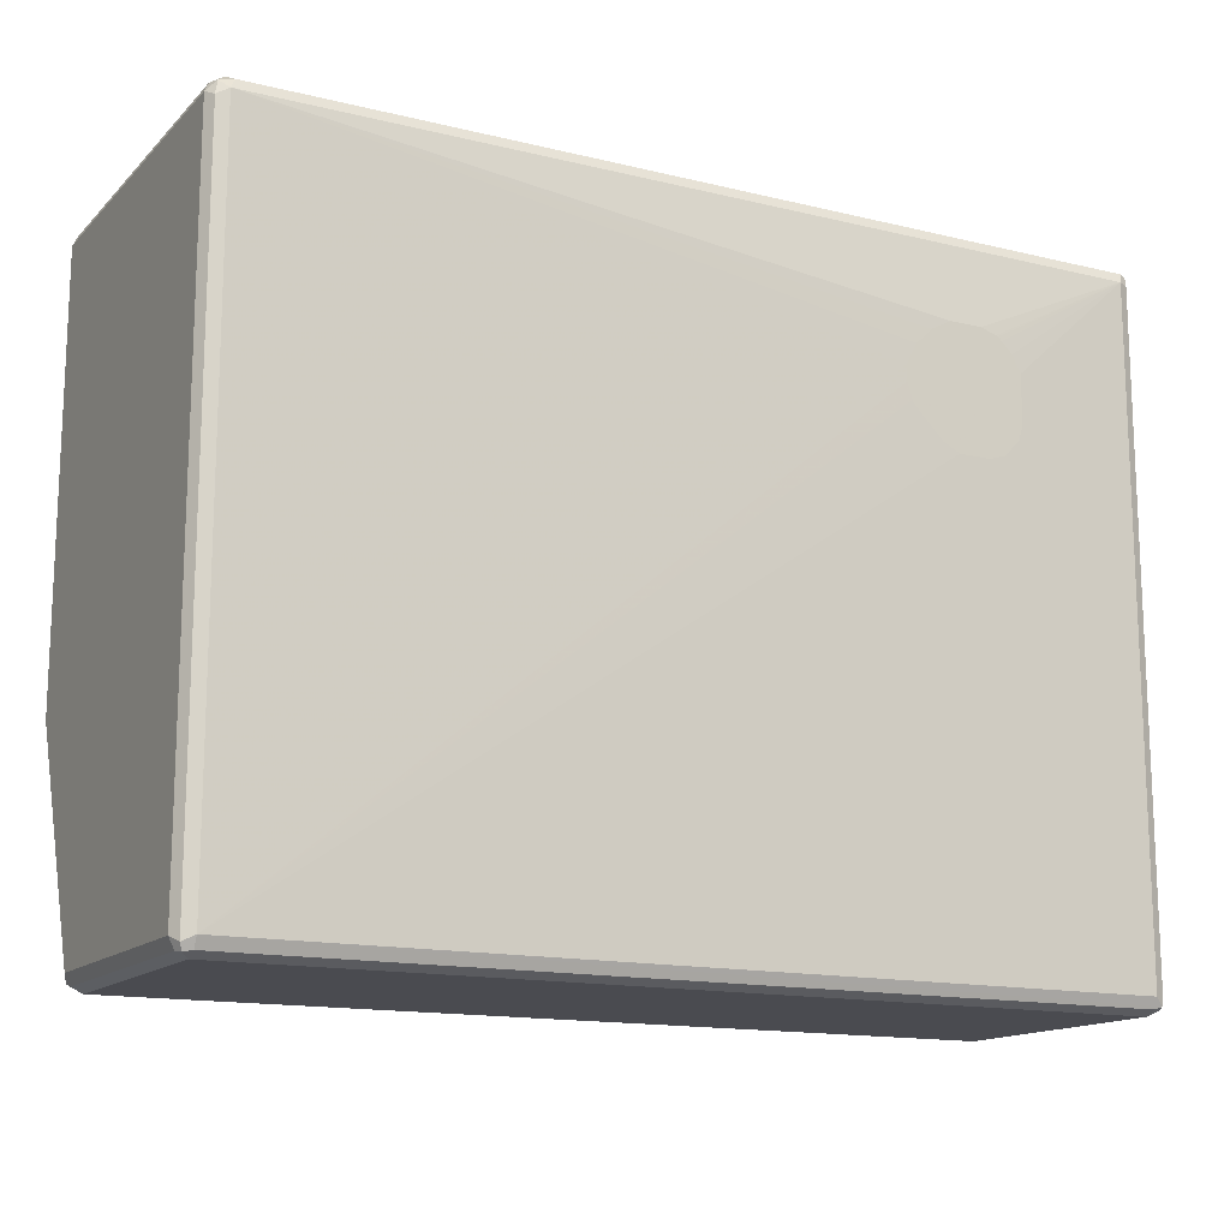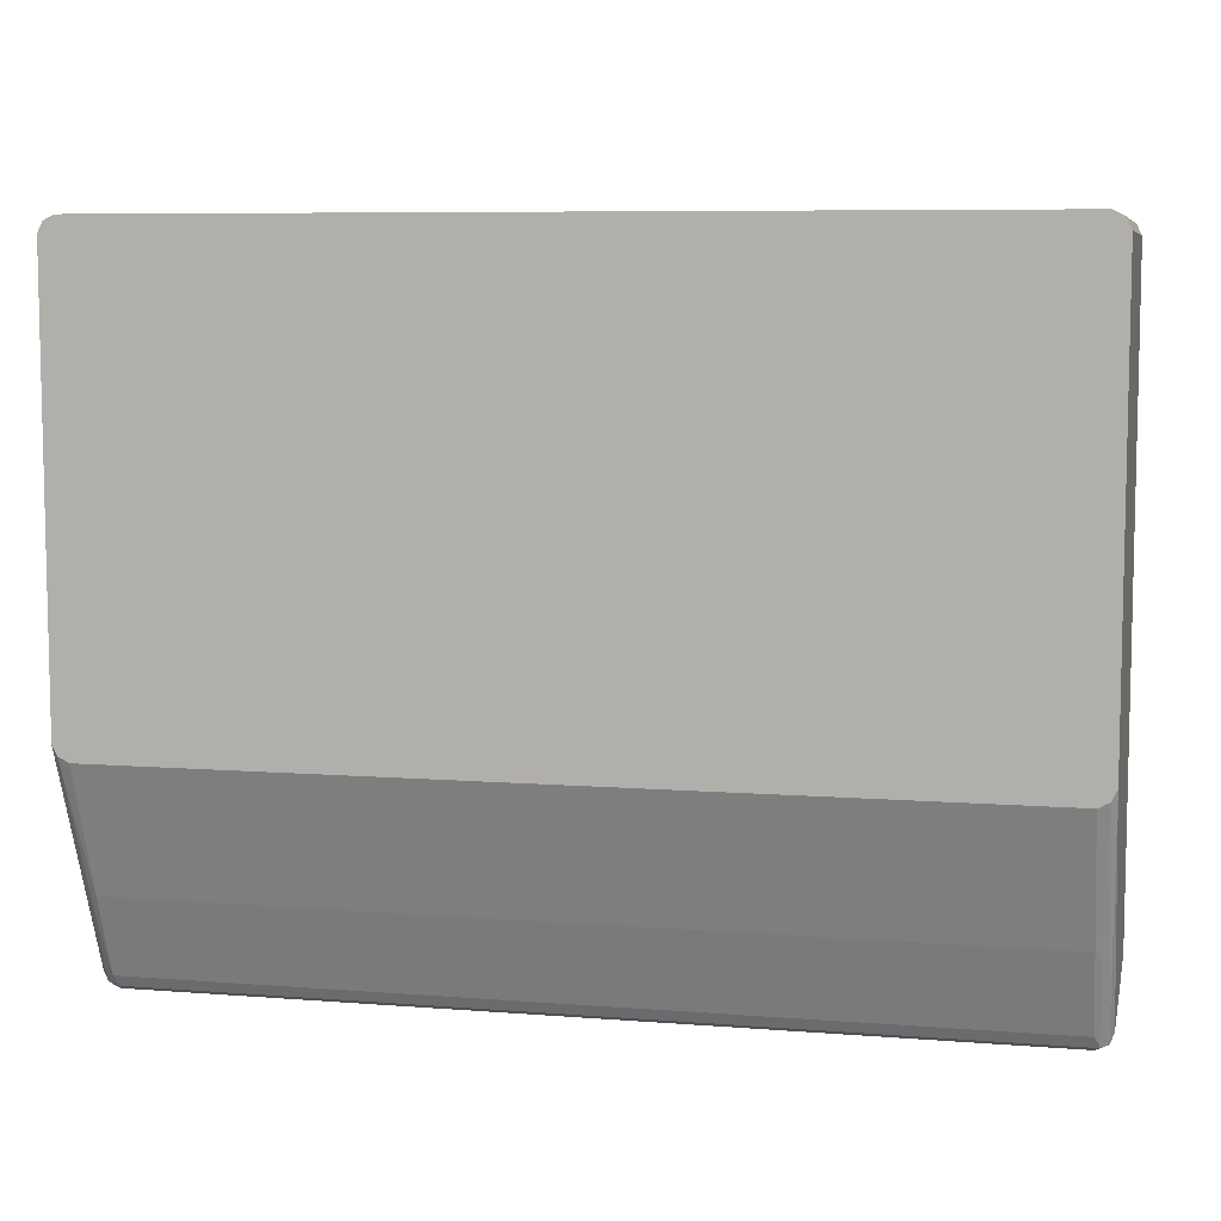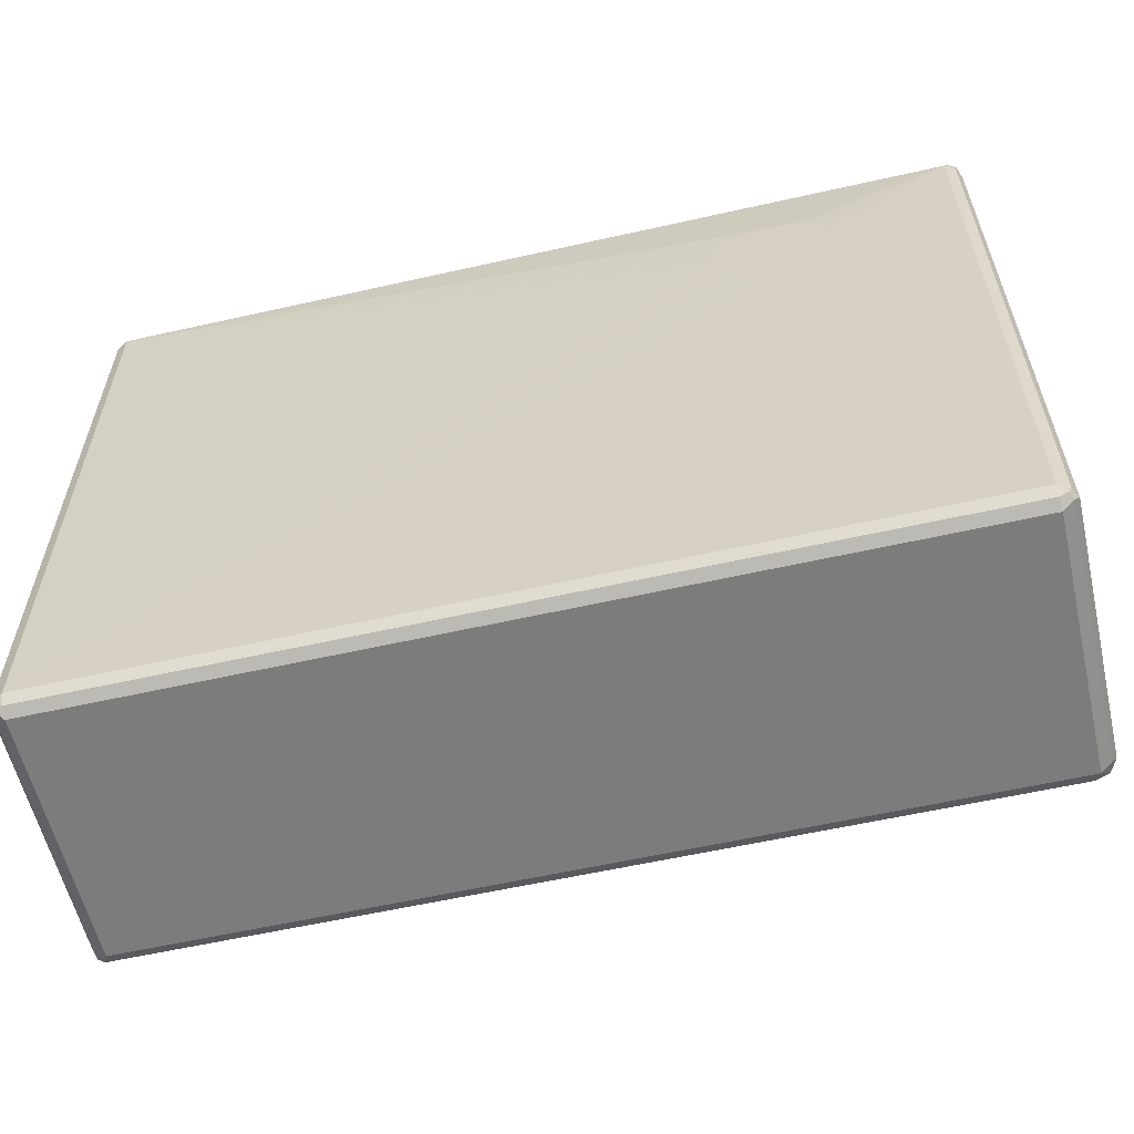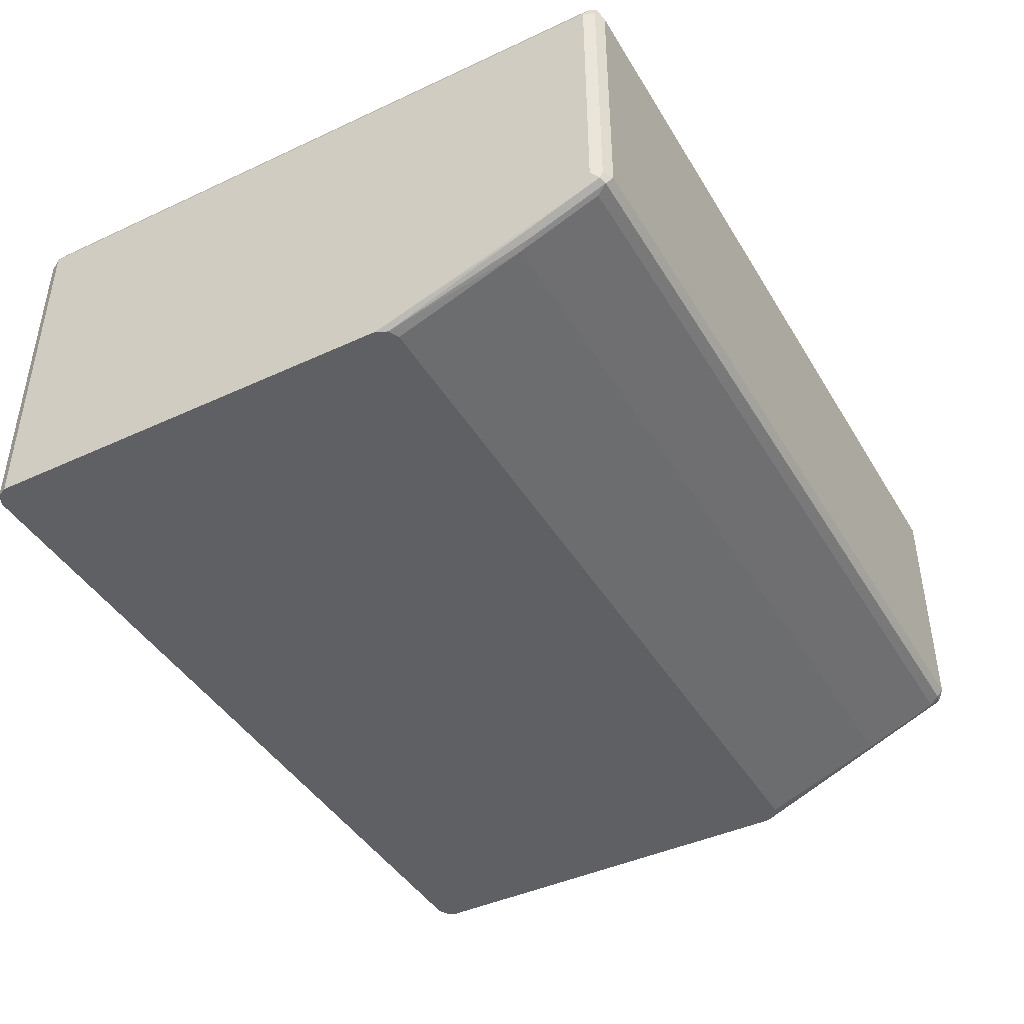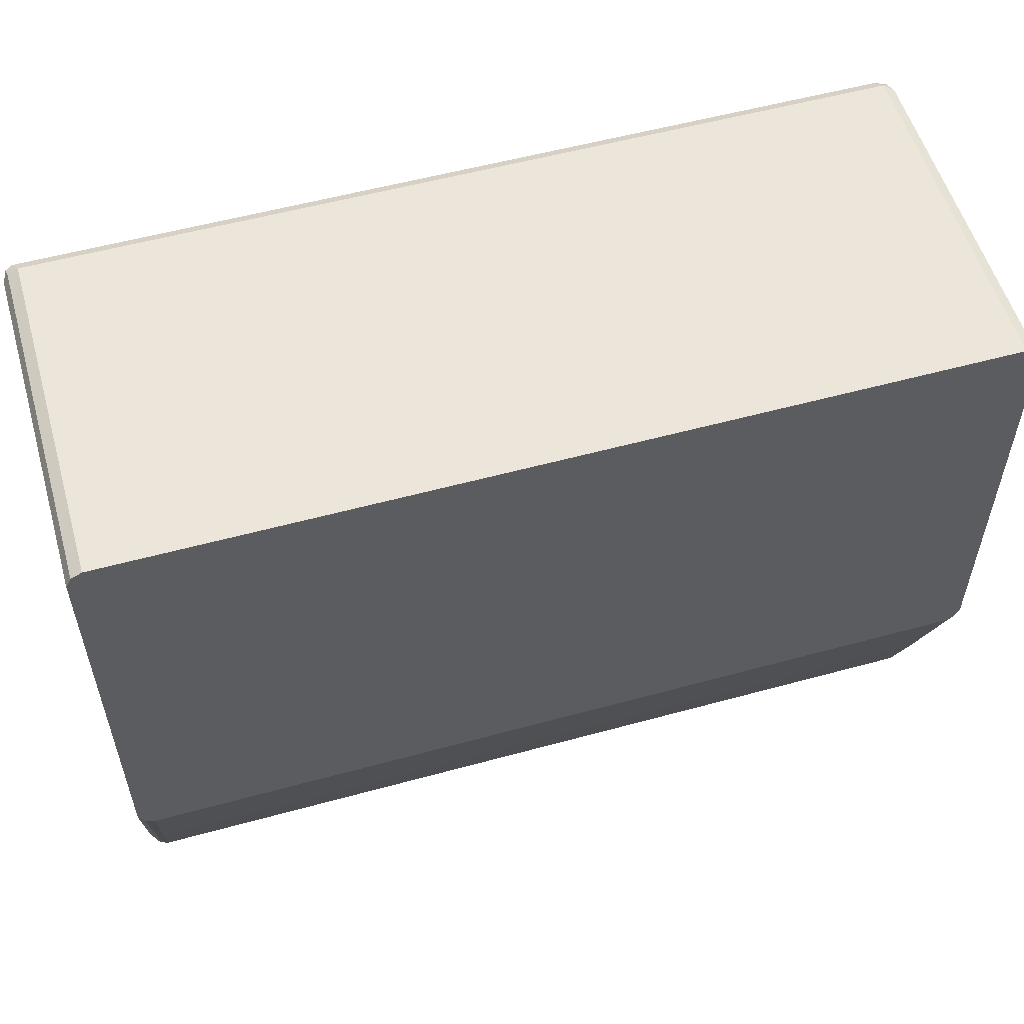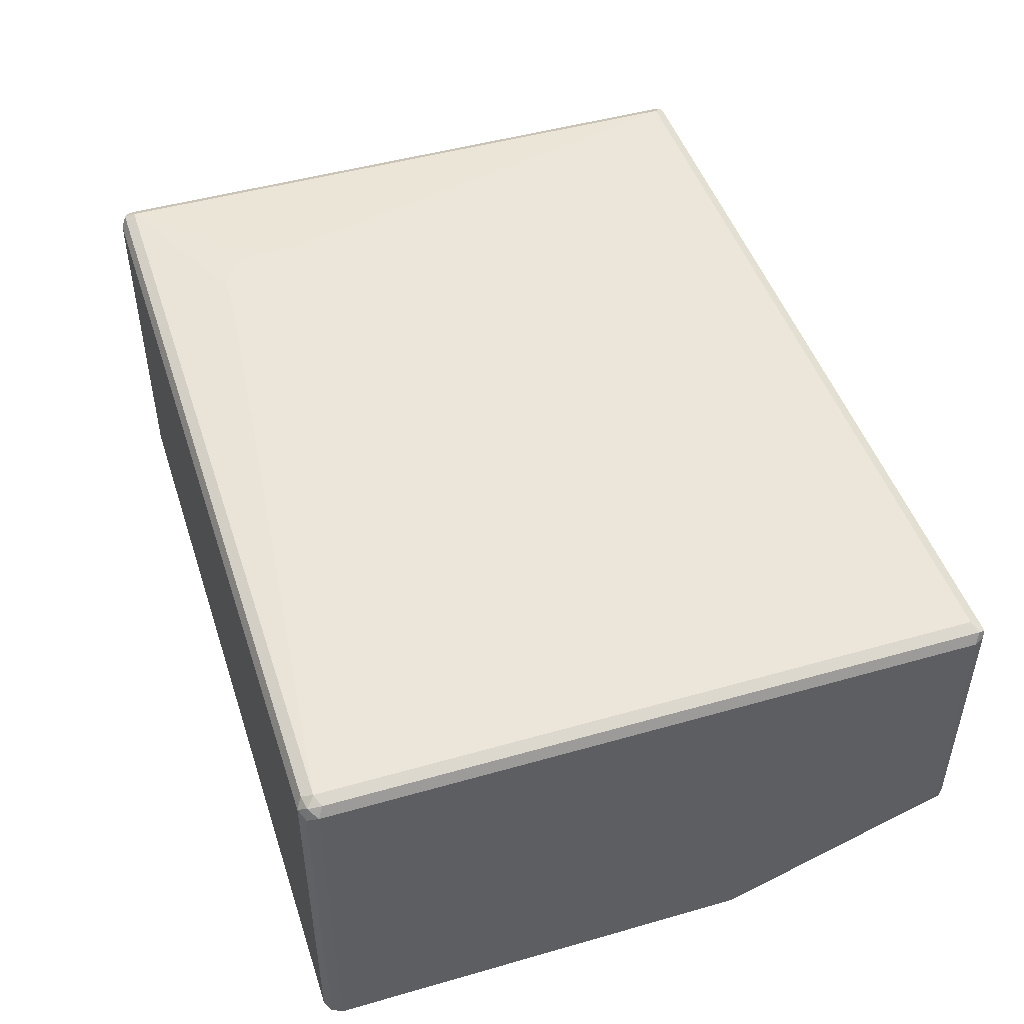
<metadata>
{"format":"obj","ext":"obj","renderer":"f3d","projection":"perspective","resolution":1024,"background":"white","views":[{"elev":-14.5,"azim":152.1,"up":"+Z"},{"elev":7.5,"azim":12.6,"up":"+Z"},{"elev":-58.8,"azim":-166.9,"up":"+Z"},{"elev":-43.0,"azim":118.9,"up":"+Y"},{"elev":55.4,"azim":-16.1,"up":"+Z"},{"elev":47.5,"azim":72.1,"up":"+Y"}]}
</metadata>
<code>
v -0.2678 0.08928 -0.1885
v -0.2645 0.08268 -0.1851
v -0.2727 0.08433 -0.1835
v -0.2744 0.09259 -0.1851
v -0.2678 0.248 -0.1885
v 0.2678 0.08928 -0.1885
v -0.2678 0.07936 -0.1785
v 0.2711 0.08268 -0.1851
v -0.2711 0.06613 -0.1422
v -0.2777 0.0299 -0.03966
v -0.2744 0.08268 -0.1752
v -0.2777 0.08928 -0.1785
v -0.2744 0.2513 -0.1851
v -0.2727 0.2554 -0.1835
v -0.2678 0.2546 -0.1851
v 0.2678 0.248 -0.1885
v 0.2744 0.08928 -0.1851
v 0.2752 0.08433 -0.1835
v -0.2678 0.05952 -0.1289
v 0.2678 0.07936 -0.1785
v 0.2711 0.06284 -0.1355
v -0.2744 0.0299 -0.04626
v -0.2777 0.0299 0.2281
v -0.2777 0.248 -0.1785
v -0.2744 0.2546 -0.1785
v -0.2678 0.2579 -0.1785
v 0.2678 0.2579 -0.1785
v 0.2678 0.2546 -0.1851
v 0.2727 0.2529 -0.186
v 0.2744 0.248 -0.1851
v 0.2777 0.08928 -0.1785
v 0.2777 0.0299 -0.03966
v 0.2752 0.06449 -0.1339
v -0.2678 0.0299 -0.04964
v 0.2678 0.05952 -0.1289
v 0.2744 0.0299 -0.0463
v -0.2777 0.248 0.2281
v -0.2744 0.0299 0.2347
v -0.2744 0.2546 0.2281
v -0.2678 0.2579 0.2281
v -0.1914 0.2618 0.1289
v -0.1884 0.2618 0.1191
v -0.1785 0.2618 0.1091
v -0.1686 0.2618 0.1061
v 0.2678 0.2579 0.2281
v 0.2744 0.2546 -0.1818
v -0.1488 0.2618 0.1061
v -0.1482 0.2618 0.1064
v -0.1395 0.2618 0.1107
v -0.1382 0.2618 0.1113
v -0.1283 0.2618 0.1213
v -0.1218 0.2618 0.128
v -0.1196 0.2618 0.1306
v -0.119 0.2618 0.1318
v -0.116 0.2618 0.1419
v 0.2777 0.248 -0.1785
v 0.2777 0.0299 0.2281
v 0.2677 0.0299 -0.04964
v -0.2744 0.248 0.2347
v -0.2752 0.2529 0.2331
v -0.2678 0.0299 0.2381
v -0.2711 0.2546 0.2347
v -0.1656 0.2618 0.1815
v -0.1756 0.2618 0.1785
v -0.1769 0.2618 0.1779
v -0.1794 0.2618 0.1757
v -0.1862 0.2618 0.1692
v -0.1868 0.2618 0.168
v -0.1912 0.2618 0.1593
v -0.1914 0.2618 0.1587
v 0.2645 0.2546 0.2347
v 0.2727 0.2529 0.2331
v 0.2744 0.2546 0.2248
v -0.116 0.2618 0.1518
v -0.1229 0.2618 0.1647
v -0.1328 0.2618 0.1746
v -0.1457 0.2618 0.1815
v 0.2777 0.248 0.2281
v 0.2744 0.0299 0.2347
v -0.2678 0.248 0.2381
v 0.2678 0.0299 0.2381
v 0.2678 0.248 0.2381
v 0.2744 0.2447 0.2347
f 40 64 65
f 40 63 64
f 40 45 77
f 39 62 40
f 38 80 59
f 38 61 80
f 39 60 62
f 40 65 66
f 40 62 71
f 40 67 68
f 40 68 69
f 40 69 70
f 40 71 45
f 37 60 39
f 40 77 63
f 40 66 67
f 37 59 60
f 27 50 51
f 32 36 33
f 27 46 28
f 41 70 69
f 27 47 48
f 27 48 49
f 27 49 50
f 27 51 52
f 27 52 53
f 27 53 54
f 27 54 55
f 27 55 74
f 27 74 45
f 28 46 29
f 29 46 30
f 30 46 56
f 31 56 78
f 31 78 57
f 31 57 32
f 35 36 58
f 41 69 68
f 60 80 62
f 41 67 66
f 45 74 75
f 45 75 76
f 45 76 77
f 46 73 78
f 46 78 56
f 57 78 83
f 57 83 79
f 59 80 60
f 27 73 46
f 61 81 82
f 61 82 80
f 62 80 82
f 62 82 71
f 71 82 72
f 72 82 83
f 72 83 78
f 72 78 73
f 45 72 73
f 41 68 67
f 45 71 72
f 41 44 43
f 41 66 65
f 41 65 64
f 41 64 63
f 41 63 77
f 41 77 76
f 41 76 75
f 41 75 74
f 41 74 55
f 41 55 54
f 41 54 53
f 41 53 52
f 41 52 51
f 41 51 50
f 41 50 49
f 41 49 48
f 41 48 47
f 41 47 44
f 41 43 42
f 27 45 73
f 10 37 24
f 26 44 47
f 5 15 28
f 5 28 29
f 5 29 16
f 6 16 30
f 6 30 17
f 6 17 18
f 6 18 8
f 5 14 15
f 7 19 9
f 7 35 19
f 8 18 33
f 8 33 21
f 8 21 35
f 8 35 20
f 9 19 22
f 9 22 10
f 7 20 35
f 5 13 14
f 4 24 13
f 4 12 24
f 79 83 82
f 1 2 3
f 1 3 4
f 1 4 13
f 1 13 5
f 1 5 16
f 1 16 6
f 1 6 8
f 1 8 2
f 2 7 3
f 2 8 20
f 2 20 7
f 3 7 9
f 3 9 10
f 3 10 11
f 3 11 12
f 3 12 4
f 10 12 11
f 26 47 27
f 10 22 34
f 10 58 36
f 19 34 22
f 19 35 58
f 19 58 34
f 21 33 36
f 21 36 35
f 23 38 59
f 23 59 37
f 18 32 33
f 24 37 39
f 25 39 40
f 25 40 26
f 26 40 70
f 26 70 41
f 26 41 42
f 26 42 43
f 26 43 44
f 24 39 25
f 18 31 32
f 17 31 18
f 17 56 31
f 10 36 32
f 10 32 57
f 10 57 79
f 10 79 81
f 10 81 61
f 10 61 38
f 10 38 23
f 10 23 37
f 10 24 12
f 13 25 14
f 13 24 25
f 14 25 26
f 14 26 27
f 14 27 28
f 14 28 15
f 16 29 30
f 17 30 56
f 10 34 58
f 79 82 81

</code>
